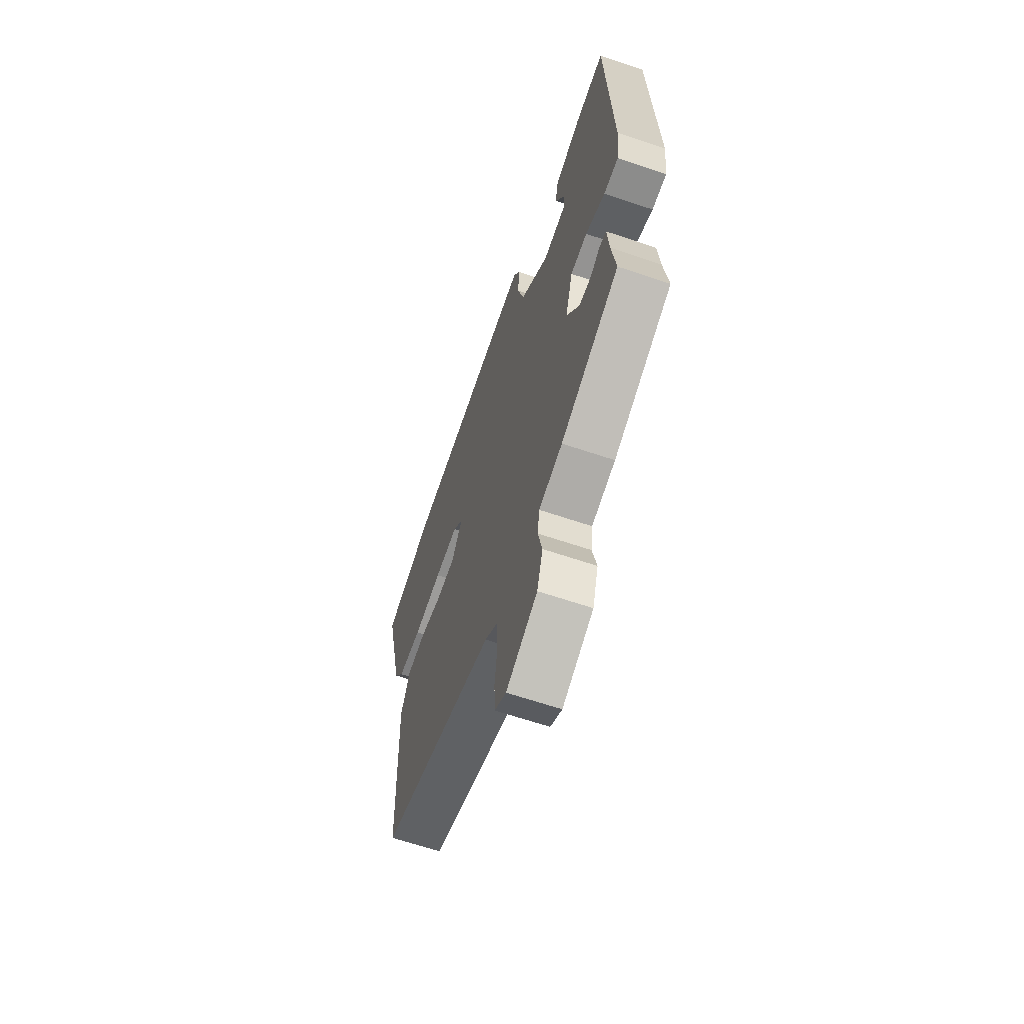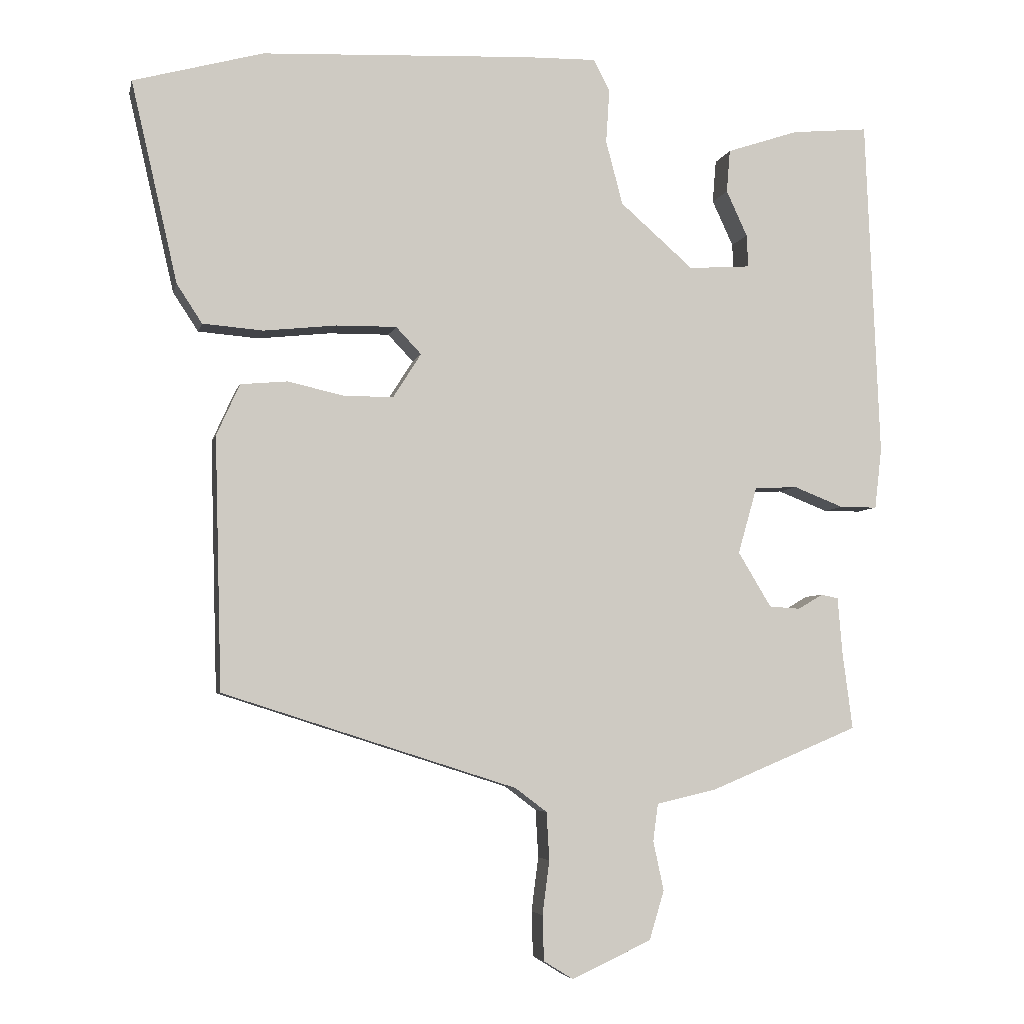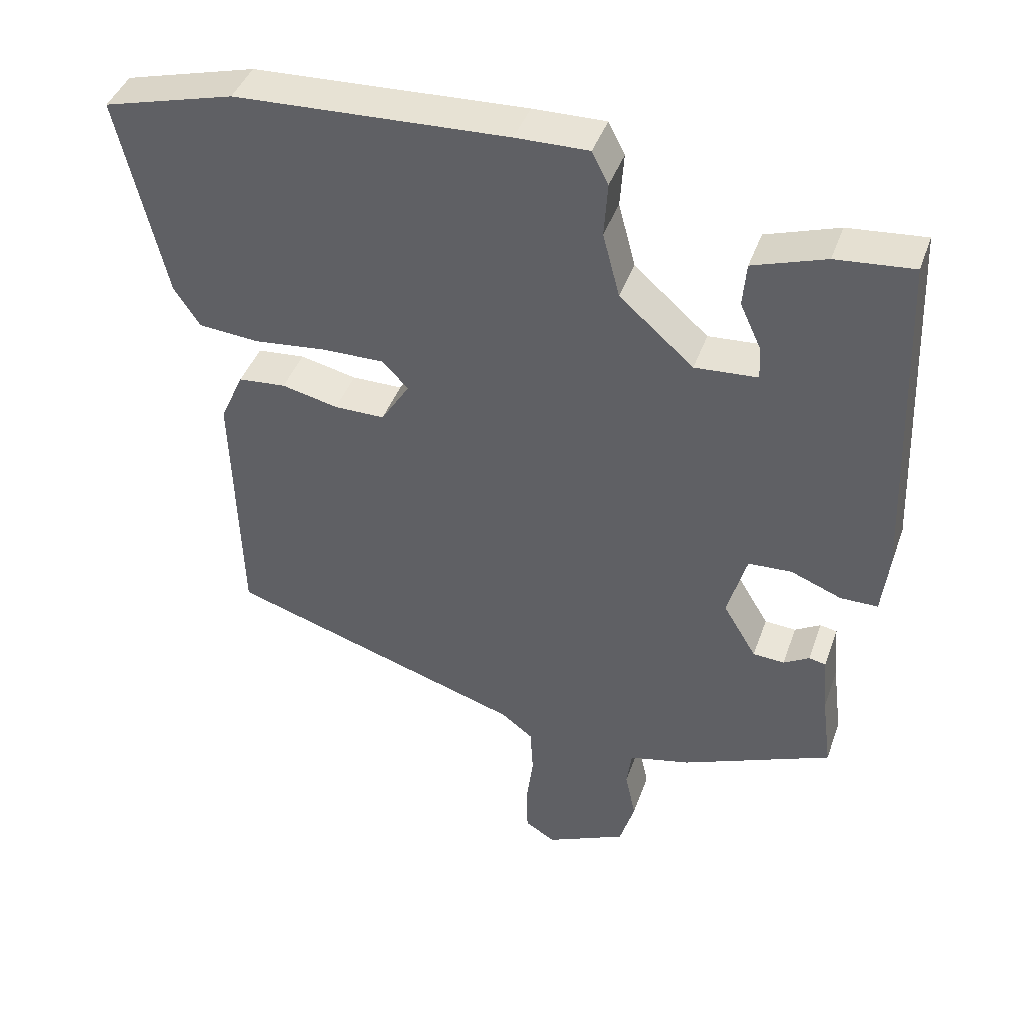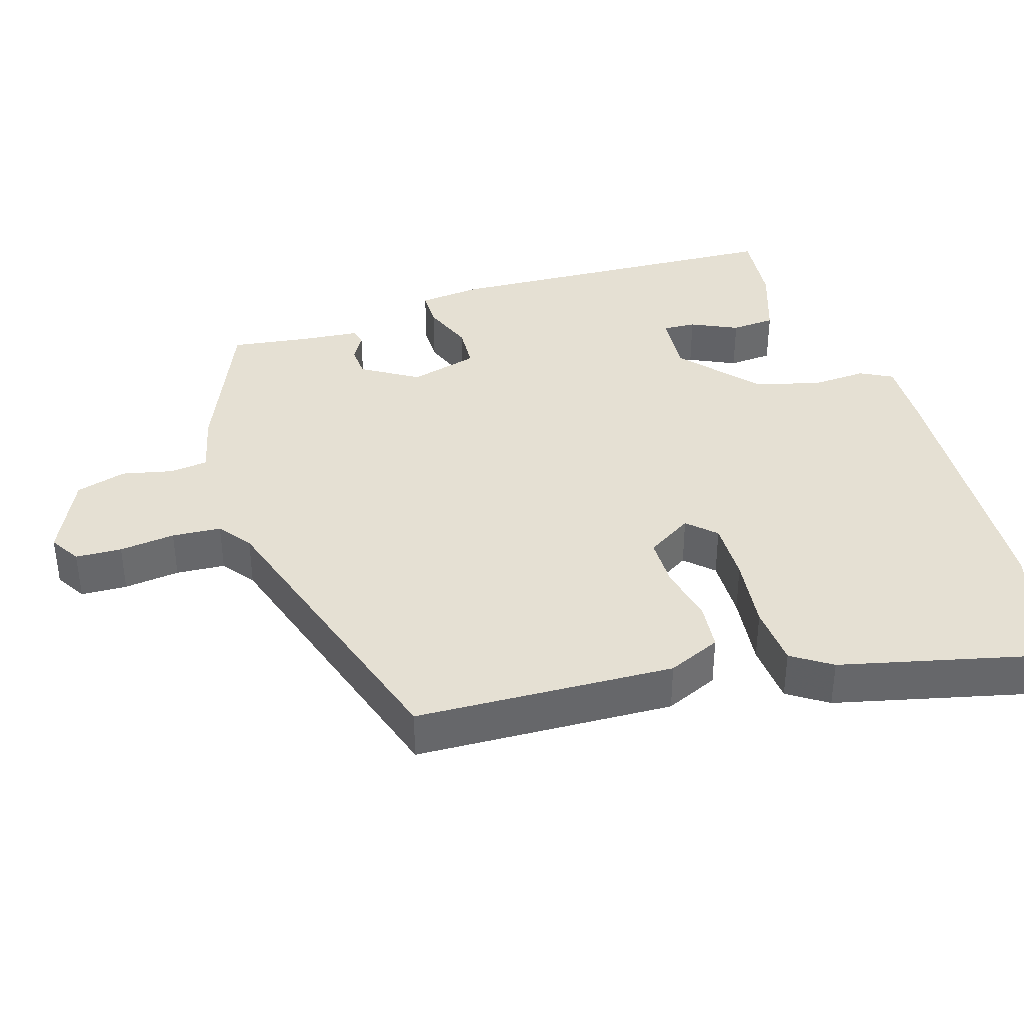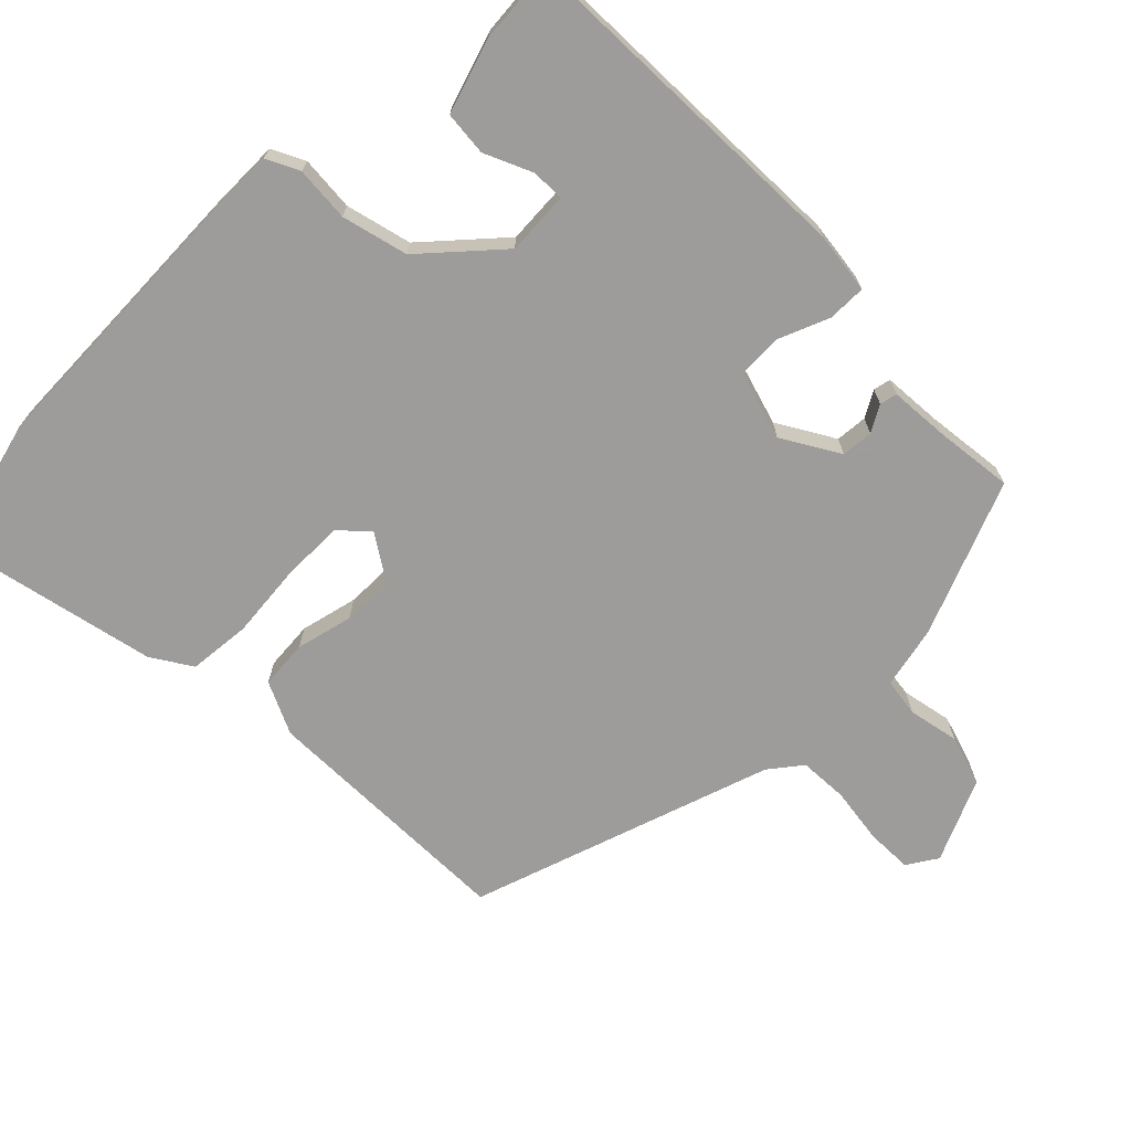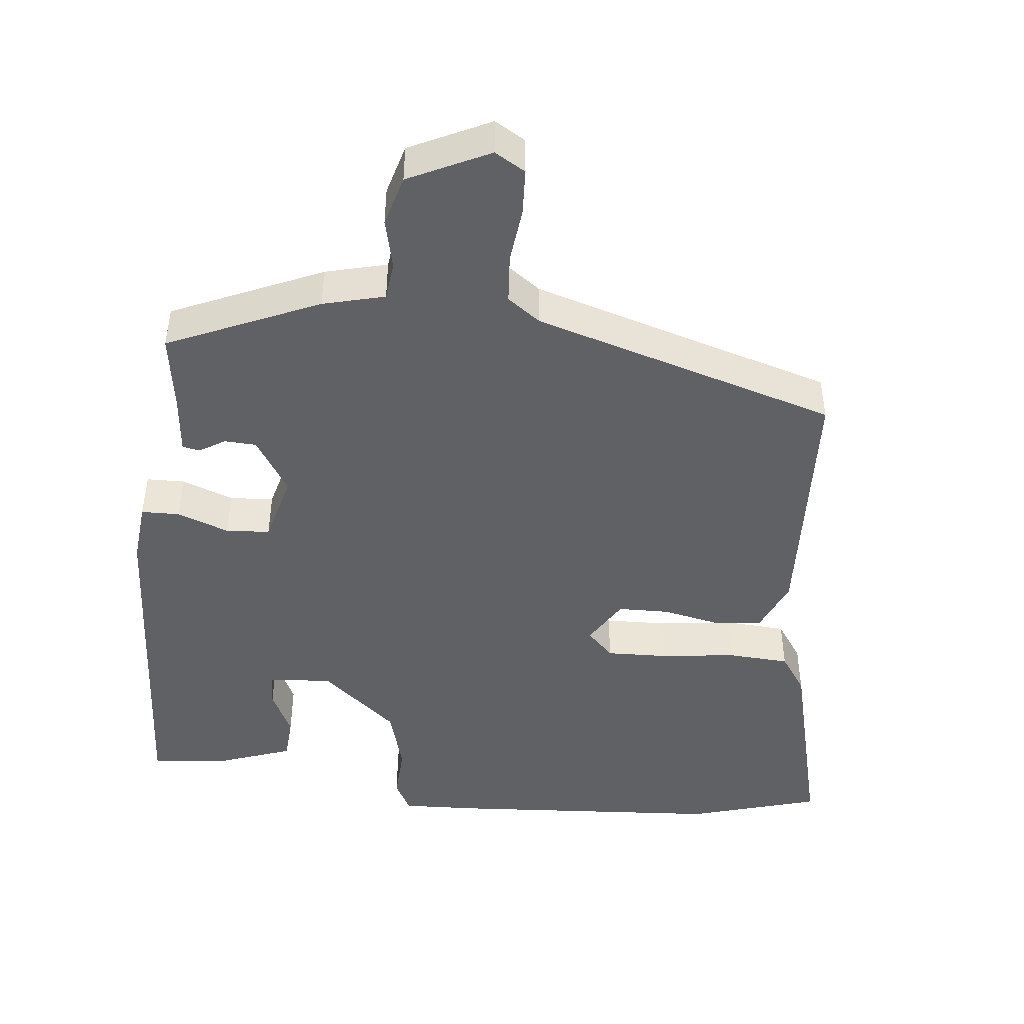
<metadata>
{"format":"obj","ext":"obj","renderer":"f3d","projection":"perspective","resolution":1024,"background":"white","views":[{"elev":-64.1,"azim":71.1,"up":"+Z"},{"elev":-4.9,"azim":-12.3,"up":"+Z"},{"elev":42.3,"azim":18.8,"up":"+Z"},{"elev":38.2,"azim":-106.8,"up":"+Y"},{"elev":-70.3,"azim":44.2,"up":"+Y"},{"elev":-46.0,"azim":175.0,"up":"+Y"}]}
</metadata>
<code>
v 0.473 0.07 -0.429
v 0.262 0.07 -0.517
v 0.176 0.07 -0.537
v 0.169 0.07 -0.59
v 0.184 0.07 -0.66
v 0.163 0.07 -0.73
v 0.05 0.07 -0.782
v 0.008 0.07 -0.756
v 0.006 0.07 -0.692
v 0.016 0.07 -0.615
v 0.012 0.07 -0.547
v -0.033 0.07 -0.513
v -0.451 0.07 -0.379
v -0.461 0.07 -0.021
v -0.428 0.07 0.052
v -0.361 0.07 0.058
v -0.282 0.07 0.04
v -0.211 0.07 0.04
v -0.171 0.07 0.103
v -0.207 0.07 0.141
v -0.293 0.07 0.14
v -0.396 0.07 0.129
v -0.482 0.07 0.136
v -0.518 0.07 0.191
v -0.584 0.07 0.477
v -0.4 0.07 0.527
v -0.017 0.07 0.545
v 0.085 0.07 0.547
v 0.108 0.07 0.502
v 0.103 0.07 0.426
v 0.127 0.07 0.335
v 0.231 0.07 0.244
v 0.319 0.07 0.25
v 0.317 0.07 0.296
v 0.287 0.07 0.361
v 0.292 0.07 0.422
v 0.394 0.07 0.456
v 0.503 0.07 0.466
v 0.523 0.07 -0.018
v 0.513 0.07 -0.104
v 0.46 0.07 -0.104
v 0.389 0.07 -0.076
v 0.328 0.07 -0.079
v 0.301 0.07 -0.174
v 0.348 0.07 -0.252
v 0.392 0.07 -0.255
v 0.428 0.07 -0.234
v 0.452 0.07 -0.239
v 0.459 0.07 -0.322
v 0.473 0 -0.429
v 0.262 0 -0.517
v 0.176 0 -0.537
v 0.169 0 -0.59
v 0.184 0 -0.66
v 0.163 0 -0.73
v 0.05 0 -0.782
v 0.008 0 -0.756
v 0.006 0 -0.692
v 0.016 0 -0.615
v 0.012 0 -0.547
v -0.033 0 -0.513
v -0.451 0 -0.379
v -0.461 0 -0.021
v -0.428 0 0.052
v -0.361 0 0.058
v -0.282 0 0.04
v -0.211 0 0.04
v -0.171 0 0.103
v -0.207 0 0.141
v -0.293 0 0.14
v -0.396 0 0.129
v -0.482 0 0.136
v -0.518 0 0.191
v -0.584 0 0.477
v -0.4 0 0.527
v -0.017 0 0.545
v 0.085 0 0.547
v 0.108 0 0.502
v 0.103 0 0.426
v 0.127 0 0.335
v 0.231 0 0.244
v 0.319 0 0.25
v 0.317 0 0.296
v 0.287 0 0.361
v 0.292 0 0.422
v 0.394 0 0.456
v 0.503 0 0.466
v 0.523 0 -0.018
v 0.513 0 -0.104
v 0.46 0 -0.104
v 0.389 0 -0.076
v 0.328 0 -0.079
v 0.301 0 -0.174
v 0.348 0 -0.252
v 0.392 0 -0.255
v 0.428 0 -0.234
v 0.452 0 -0.239
v 0.459 0 -0.322
f 46 47 48 49
f 1 2 3
f 49 1 3
f 46 49 3
f 45 46 3
f 44 45 3
f 43 44 3
f 40 41 42
f 39 40 42
f 38 39 42
f 37 38 42
f 37 42 43
f 34 35 36 37
f 33 34 37
f 33 37 43 3
f 28 29 30
f 27 28 30
f 26 27 30
f 25 26 30
f 24 25 30
f 23 24 30
f 22 23 30
f 21 22 30
f 20 21 30 31
f 19 20 31 32
f 15 16 17
f 14 15 17
f 13 14 17
f 12 13 17
f 11 12 17 18
f 8 9 10
f 7 8 10
f 6 7 10
f 5 6 10
f 4 5 10
f 3 4 10 11
f 19 32 33
f 18 19 33
f 11 18 33
f 3 11 33
f 98 97 96 95
f 52 51 50
f 52 50 98
f 52 98 95
f 52 95 94
f 52 94 93
f 52 93 92
f 91 90 89
f 91 89 88
f 91 88 87
f 91 87 86
f 92 91 86
f 86 85 84 83
f 86 83 82
f 52 92 86 82
f 79 78 77
f 79 77 76
f 79 76 75
f 79 75 74
f 79 74 73
f 79 73 72
f 79 72 71
f 79 71 70
f 80 79 70 69
f 81 80 69 68
f 66 65 64
f 66 64 63
f 66 63 62
f 66 62 61
f 67 66 61 60
f 59 58 57
f 59 57 56
f 59 56 55
f 59 55 54
f 59 54 53
f 60 59 53 52
f 82 81 68
f 82 68 67
f 82 67 60
f 82 60 52
f 1 50 51 2
f 2 51 52 3
f 3 52 53 4
f 4 53 54 5
f 5 54 55 6
f 6 55 56 7
f 7 56 57 8
f 8 57 58 9
f 9 58 59 10
f 10 59 60 11
f 11 60 61 12
f 12 61 62 13
f 13 62 63 14
f 14 63 64 15
f 15 64 65 16
f 16 65 66 17
f 17 66 67 18
f 18 67 68 19
f 19 68 69 20
f 20 69 70 21
f 21 70 71 22
f 22 71 72 23
f 23 72 73 24
f 24 73 74 25
f 25 74 75 26
f 26 75 76 27
f 27 76 77 28
f 28 77 78 29
f 29 78 79 30
f 30 79 80 31
f 31 80 81 32
f 32 81 82 33
f 33 82 83 34
f 34 83 84 35
f 35 84 85 36
f 36 85 86 37
f 37 86 87 38
f 38 87 88 39
f 39 88 89 40
f 40 89 90 41
f 41 90 91 42
f 42 91 92 43
f 43 92 93 44
f 44 93 94 45
f 45 94 95 46
f 46 95 96 47
f 47 96 97 48
f 48 97 98 49
f 49 98 50 1

</code>
